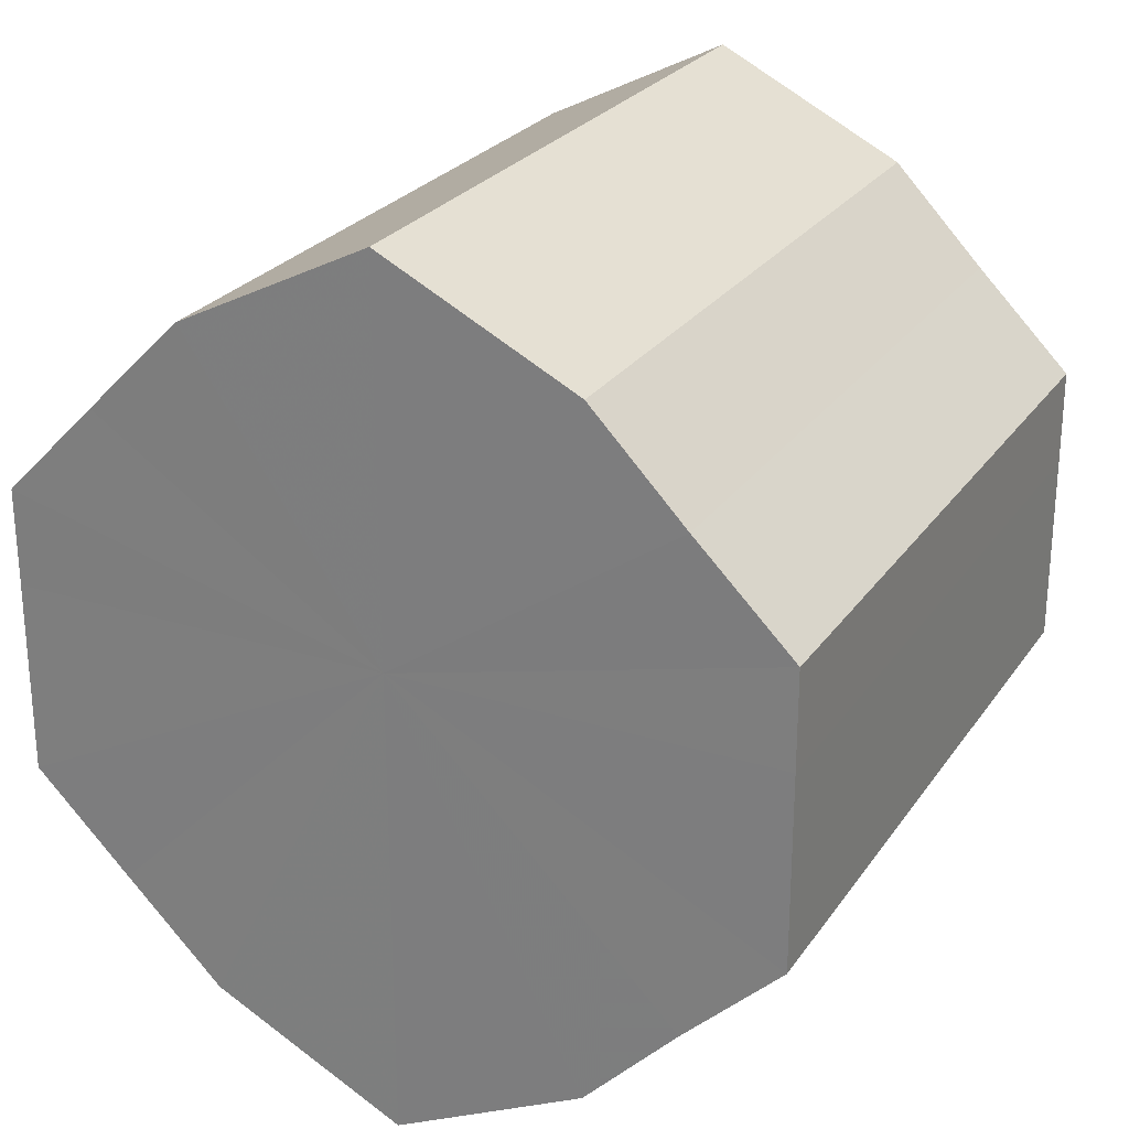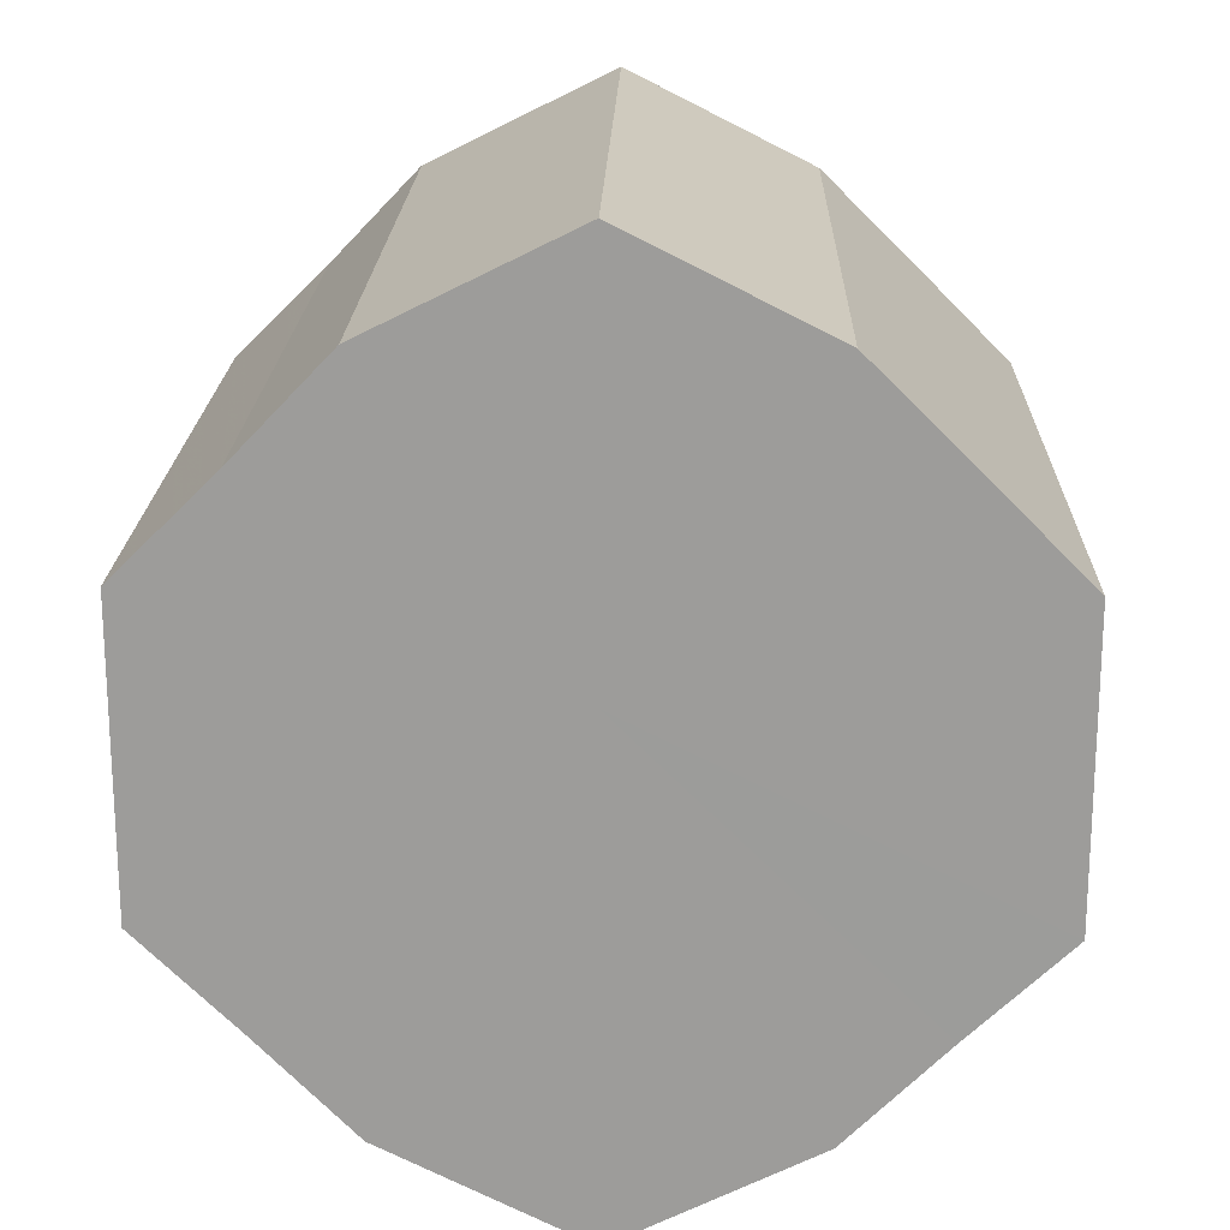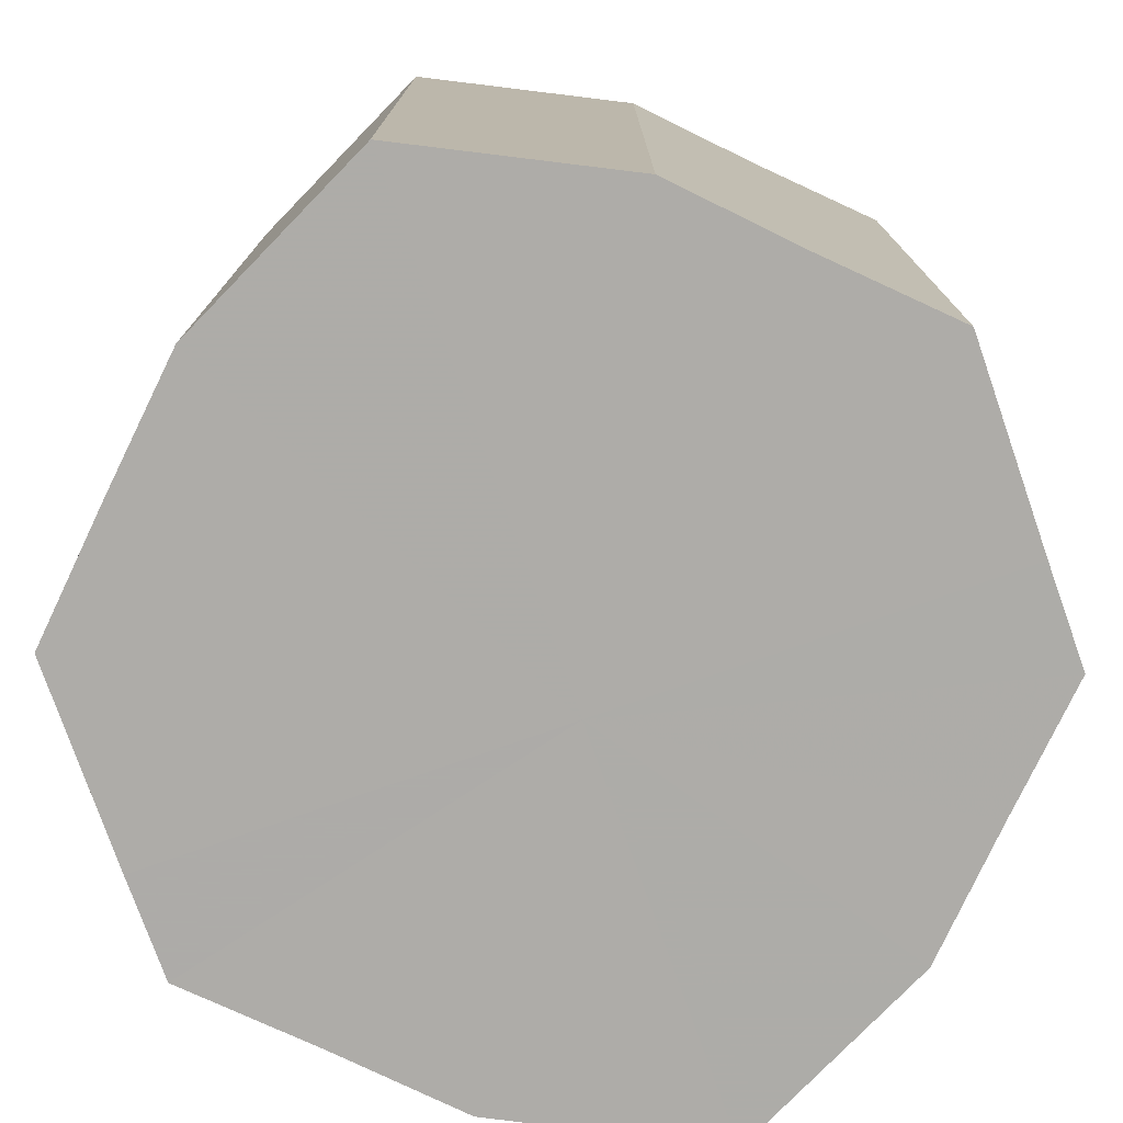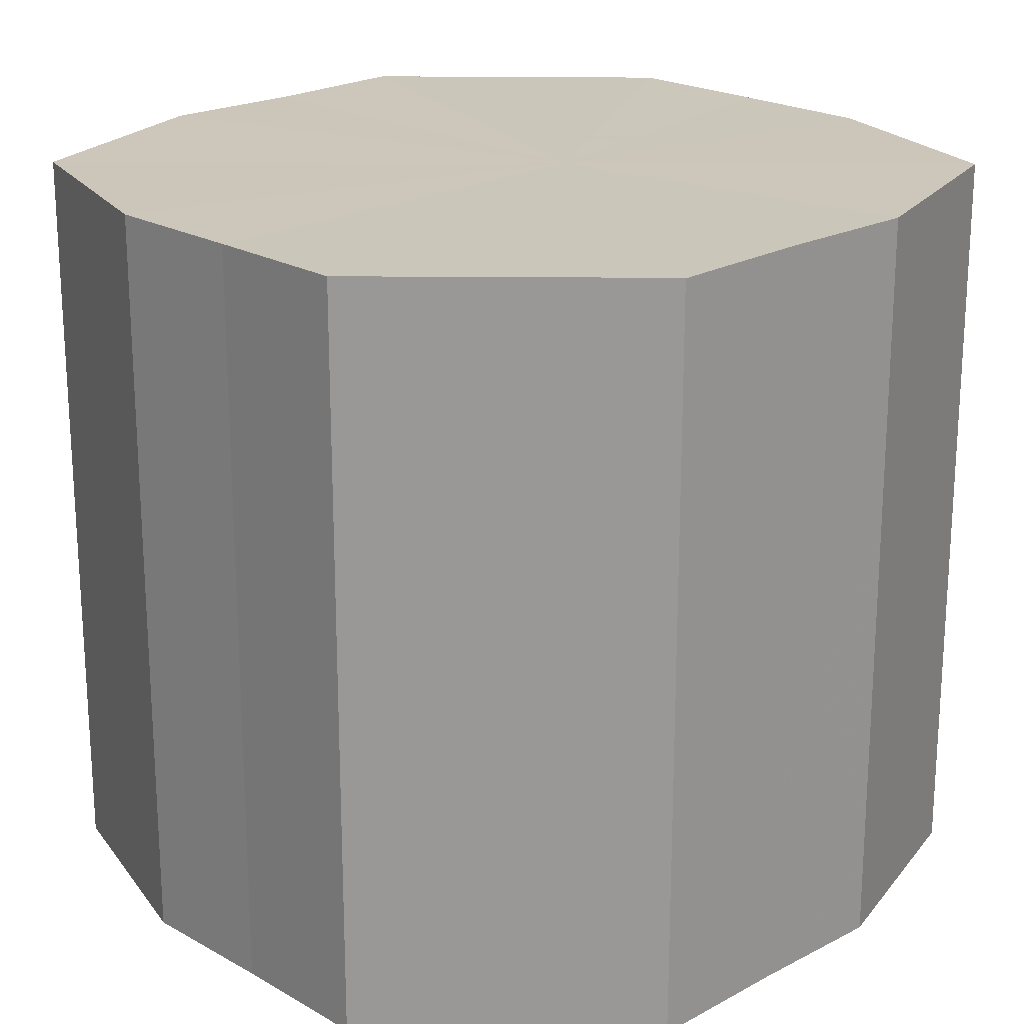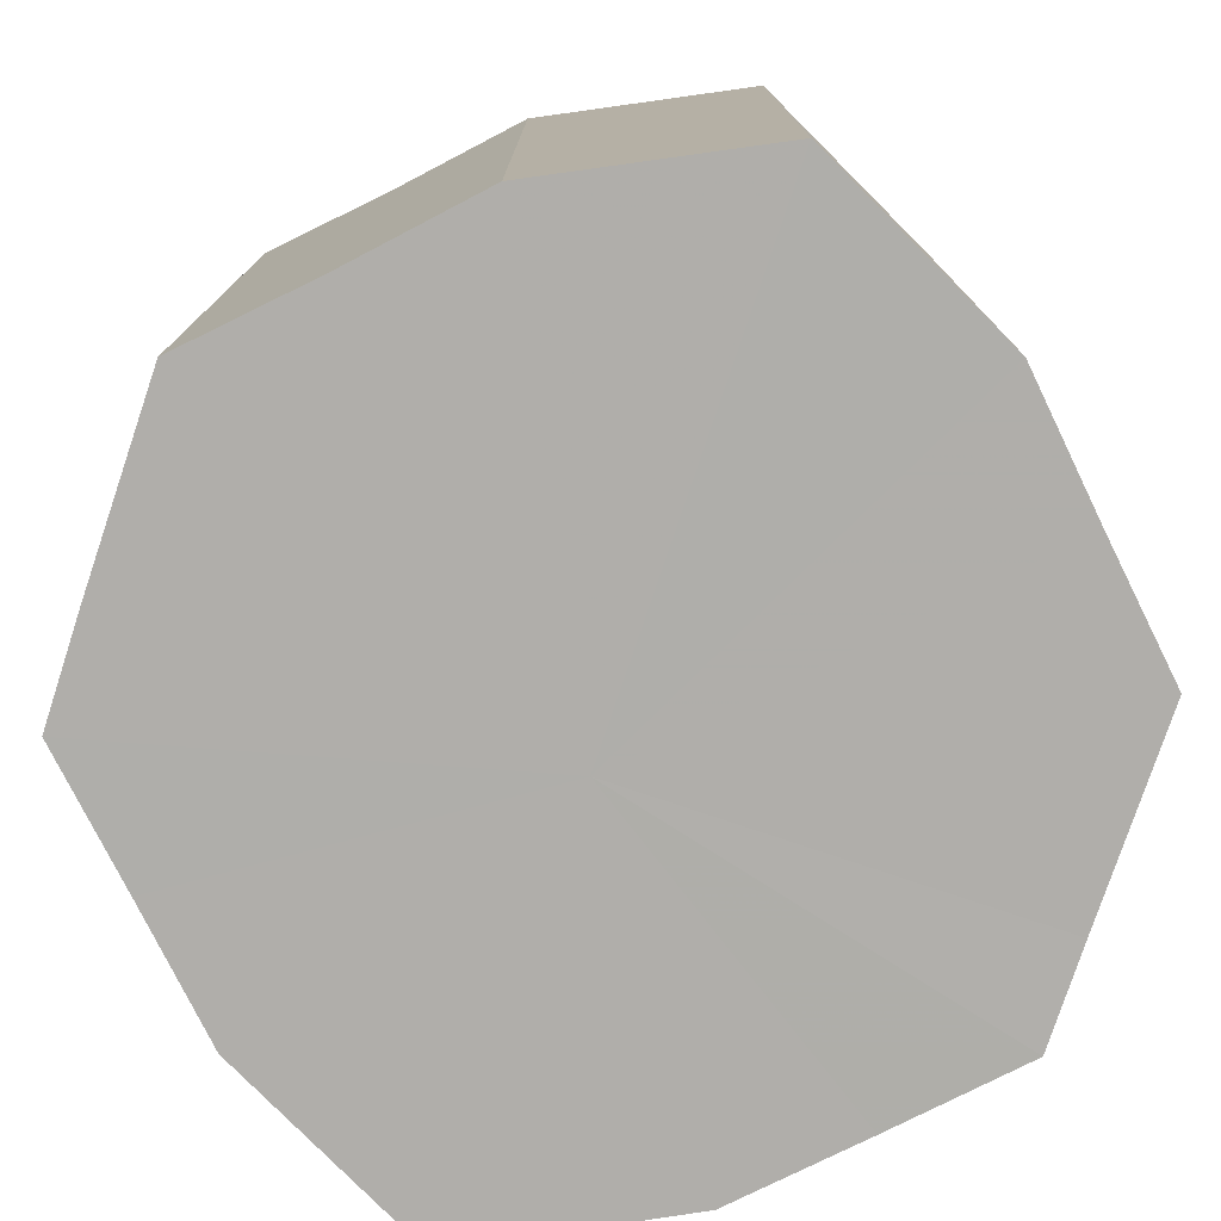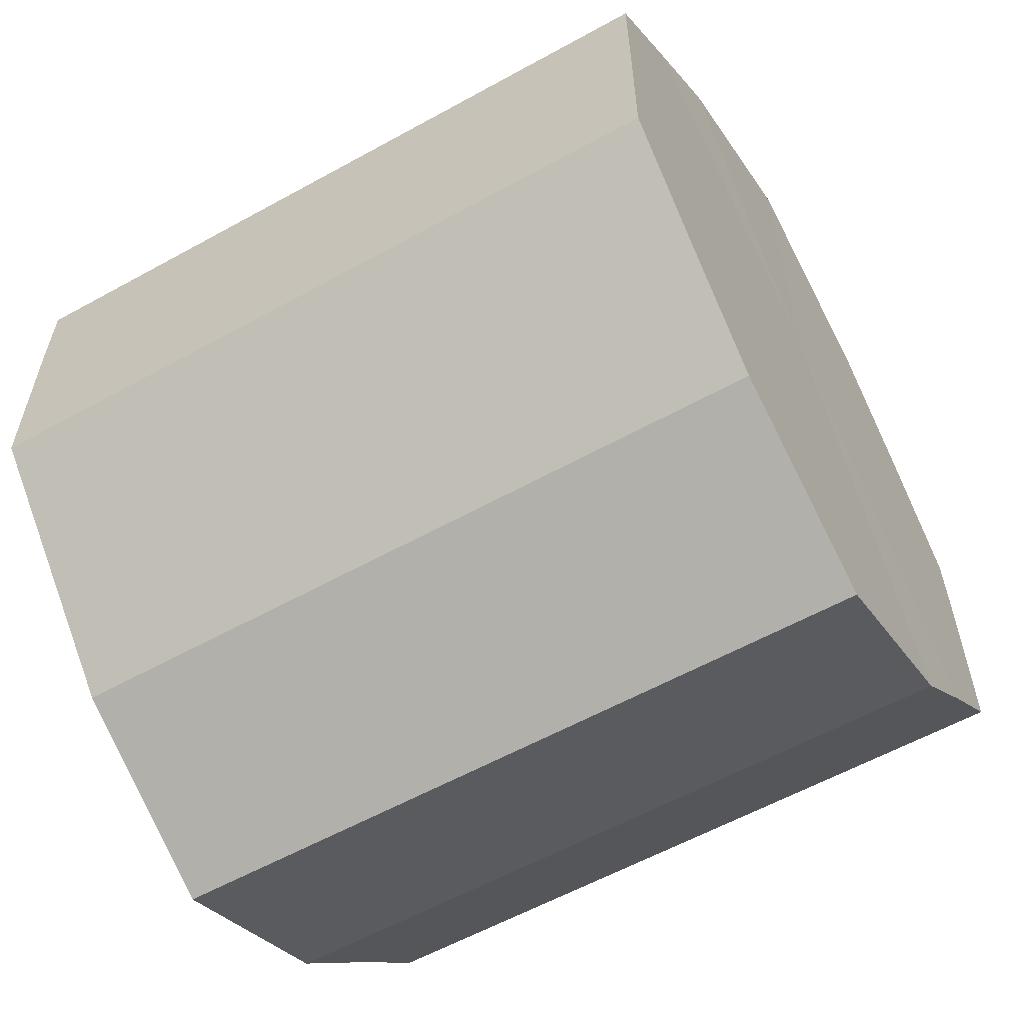
<metadata>
{"format":"obj","ext":"obj","renderer":"f3d","projection":"perspective","resolution":1024,"background":"white","views":[{"elev":25.6,"azim":26.7,"up":"+Y"},{"elev":19.6,"azim":-178.5,"up":"+Y"},{"elev":-76.8,"azim":19.5,"up":"+Z"},{"elev":21.2,"azim":90.7,"up":"+Z"},{"elev":-77.7,"azim":-18.5,"up":"+Z"},{"elev":-59.1,"azim":119.7,"up":"+Y"}]}
</metadata>
<code>
o 9706
v 2245 1915 7.307
v 2245 1915 7.307
v 2245 1915 7.38
v 2245 1915 7.307
v 2245 1915 7.38
v 2245 1915 7.307
v 2245 1915 7.38
v 2245 1915 7.307
v 2245 1915 7.38
v 2245 1915 7.307
v 2245 1915 7.38
v 2245 1915 7.307
v 2245 1915 7.38
v 2245 1915 7.307
v 2245 1915 7.38
v 2245 1915 7.307
v 2245 1915 7.38
v 2245 1915 7.307
v 2245 1915 7.38
v 2245 1915 7.307
v 2245 1915 7.38
v 2245 1915 7.307
v 2245 1915 7.38
v 2245 1915 7.307
v 2245 1915 7.38
v 2245 1915 7.307
v 2245 1915 7.38
v 2245 1915 7.307
v 2245 1915 7.38
v 2245 1915 7.307
v 2245 1915 7.38
v 2245 1915 7.38
v 2245 1915 7.38
v 2245 1915 7.307
v 2245 1915 7.38
v 2245 1915 7.307
v 2245 1915 7.38
v 2245 1915 7.38
v 2245 1915 7.307
v 2245 1915 7.38
v 2245 1915 7.307
v 2245 1915 7.307
v 2245 1915 7.38
v 2245 1915 7.38
v 2245 1915 7.307
v 2245 1915 7.38
v 2245 1915 7.307
v 2245 1915 7.307
v 2245 1915 7.38
v 2245 1915 7.38
v 2245 1915 7.307
v 2245 1915 7.38
v 2245 1915 7.307
v 2245 1915 7.307
v 2245 1915 7.38
v 2245 1915 7.38
v 2245 1915 7.307
v 2245 1915 7.38
v 2245 1915 7.307
v 2245 1915 7.307
v 2245 1915 7.38
v 2245 1915 7.38
v 2245 1915 7.307
v 2245 1915 7.307
v 2245 1915 7.307
v 2245 1915 7.307
v 2245 1915 7.307
v 2245 1915 7.307
v 2245 1915 7.307
v 2245 1915 7.307
v 2245 1915 7.307
v 2245 1915 7.307
v 2245 1915 7.307
v 2245 1915 7.307
v 2245 1915 7.307
v 2245 1915 7.307
v 2245 1915 7.307
v 2245 1915 7.307
v 2245 1915 7.307
v 2245 1915 7.307
v 2245 1915 7.307
v 2245 1915 7.38
v 2245 1915 7.38
v 2245 1915 7.38
v 2245 1915 7.38
v 2245 1915 7.38
v 2245 1915 7.38
v 2245 1915 7.38
v 2245 1915 7.38
v 2245 1915 7.38
v 2245 1915 7.38
v 2245 1915 7.38
v 2245 1915 7.38
v 2245 1915 7.38
v 2245 1915 7.38
v 2245 1915 7.38
v 2245 1915 7.38
v 2245 1915 7.38
f 1 2 3
f 2 4 5
f 6 1 7
f 4 8 9
f 10 6 11
f 8 12 13
f 14 10 15
f 12 16 17
f 18 14 19
f 16 20 21
f 22 18 23
f 20 24 25
f 26 22 27
f 24 28 29
f 30 26 31
f 28 30 32
f 33 34 35
f 35 36 37
f 38 39 33
f 40 41 38
f 37 42 43
f 44 45 40
f 46 47 44
f 43 48 49
f 50 51 46
f 52 53 50
f 49 54 55
f 56 57 52
f 58 59 56
f 55 60 61
f 62 63 58
f 61 64 62
f 65 66 67
f 65 68 66
f 65 67 69
f 65 70 68
f 65 69 71
f 65 72 70
f 65 71 73
f 65 74 72
f 65 73 75
f 65 76 74
f 65 75 77
f 65 78 76
f 65 77 79
f 65 80 78
f 65 79 81
f 65 81 80
f 82 83 84
f 82 85 83
f 82 84 86
f 82 87 85
f 82 86 88
f 82 89 87
f 82 88 90
f 82 91 89
f 82 90 92
f 82 93 91
f 82 92 94
f 82 95 93
f 82 94 96
f 82 97 95
f 82 96 98
f 82 98 97

</code>
